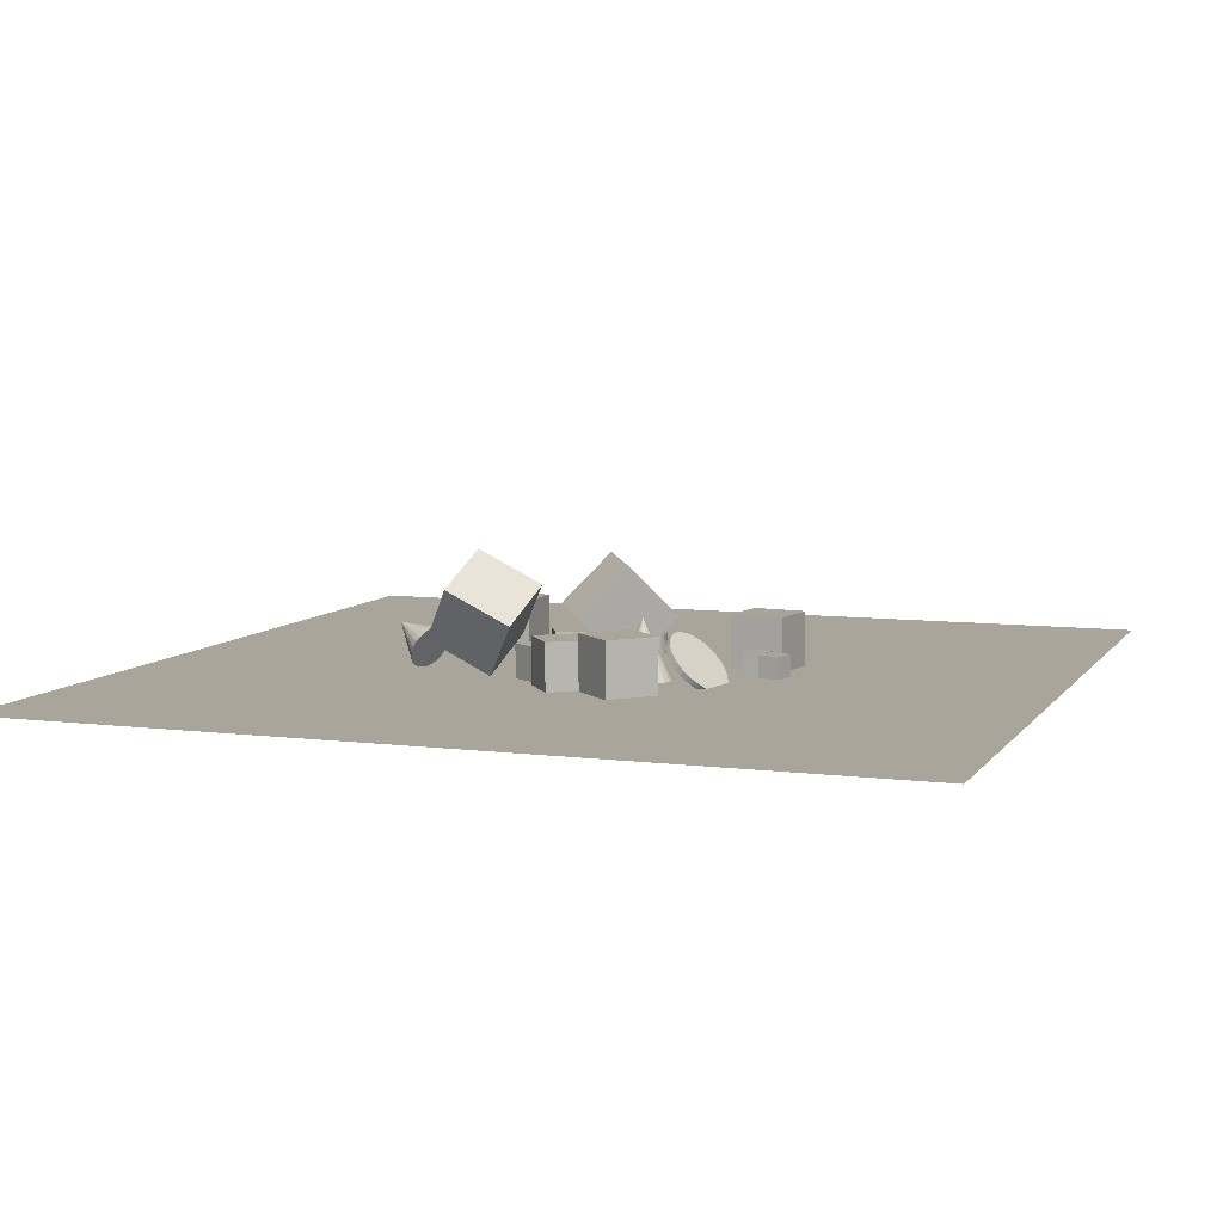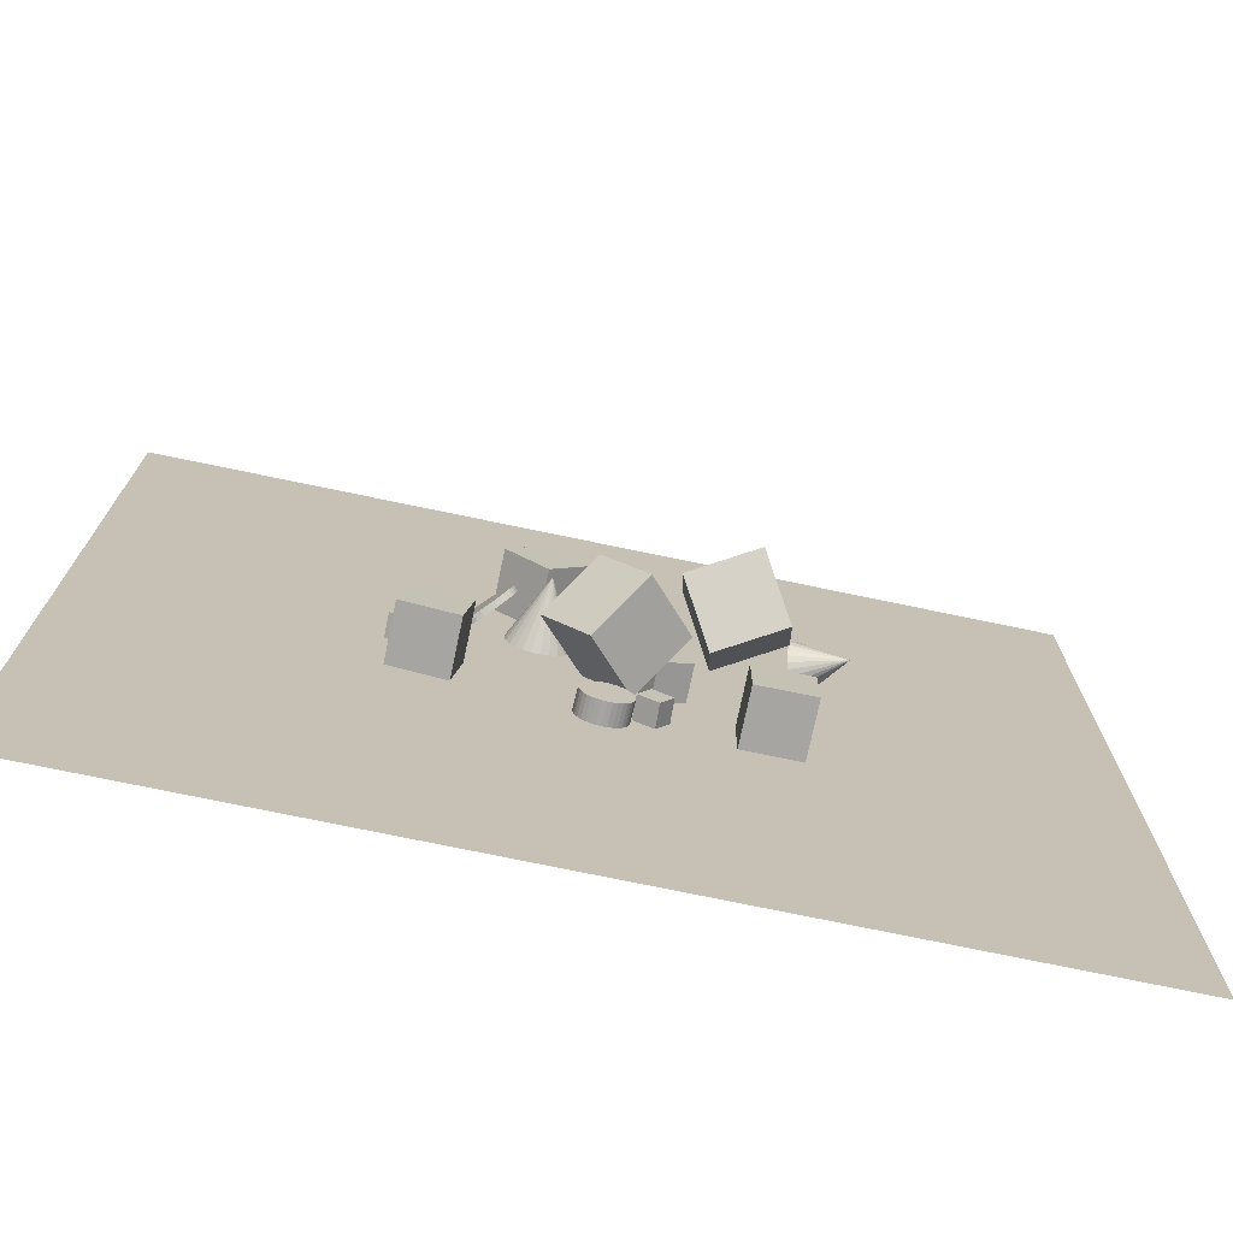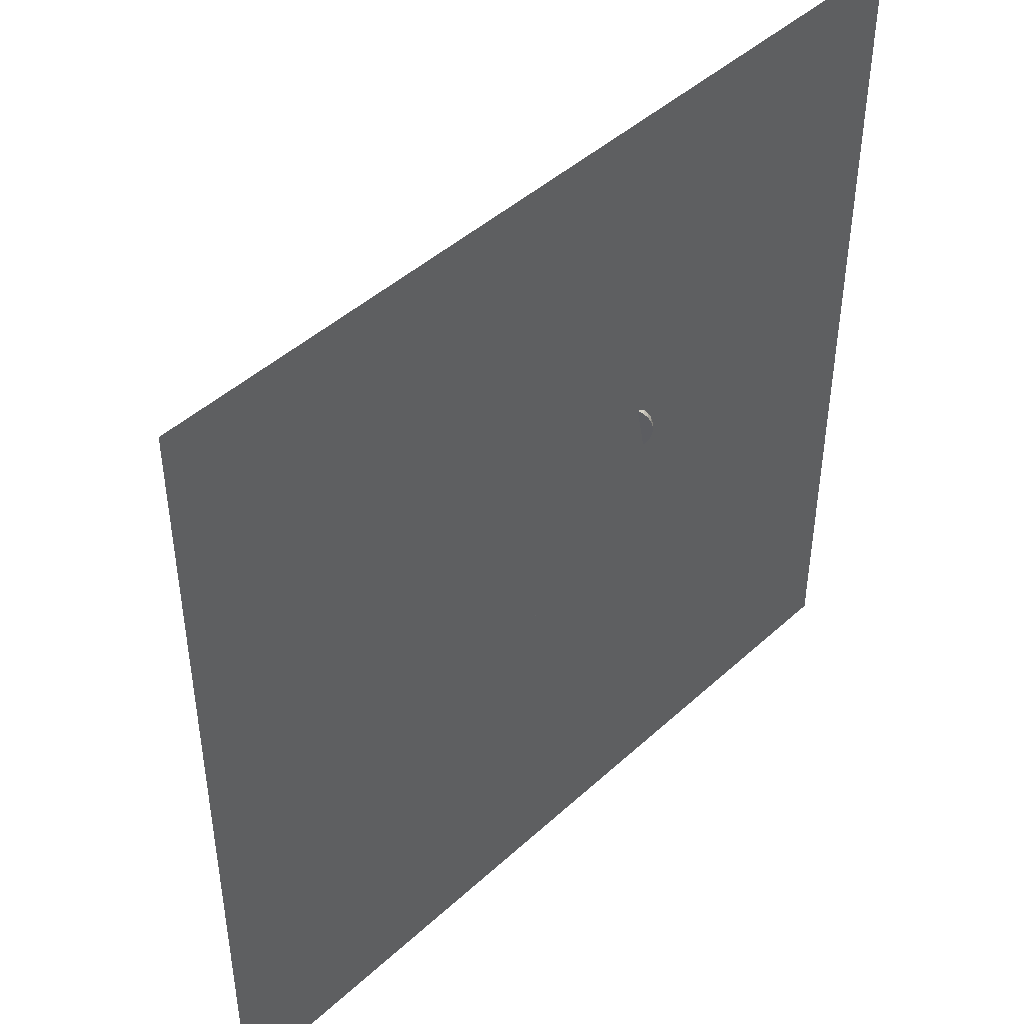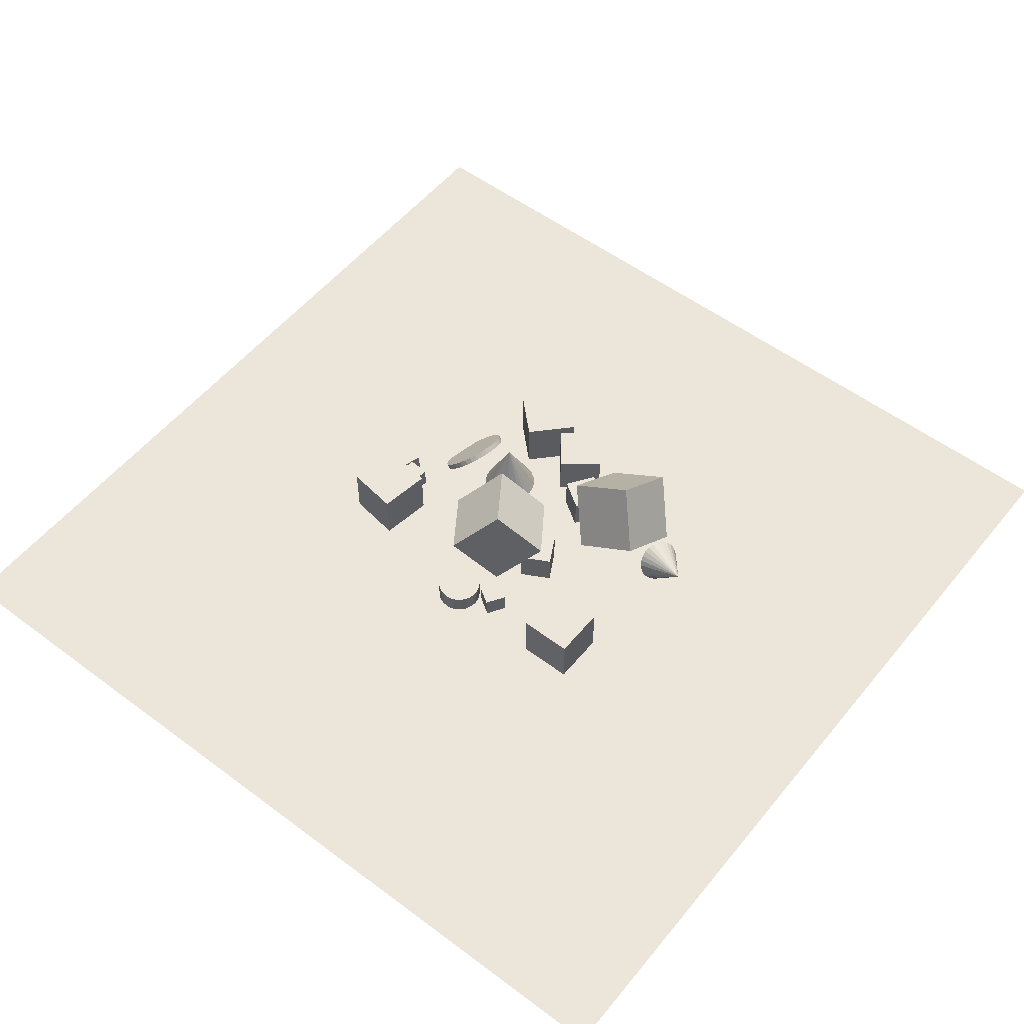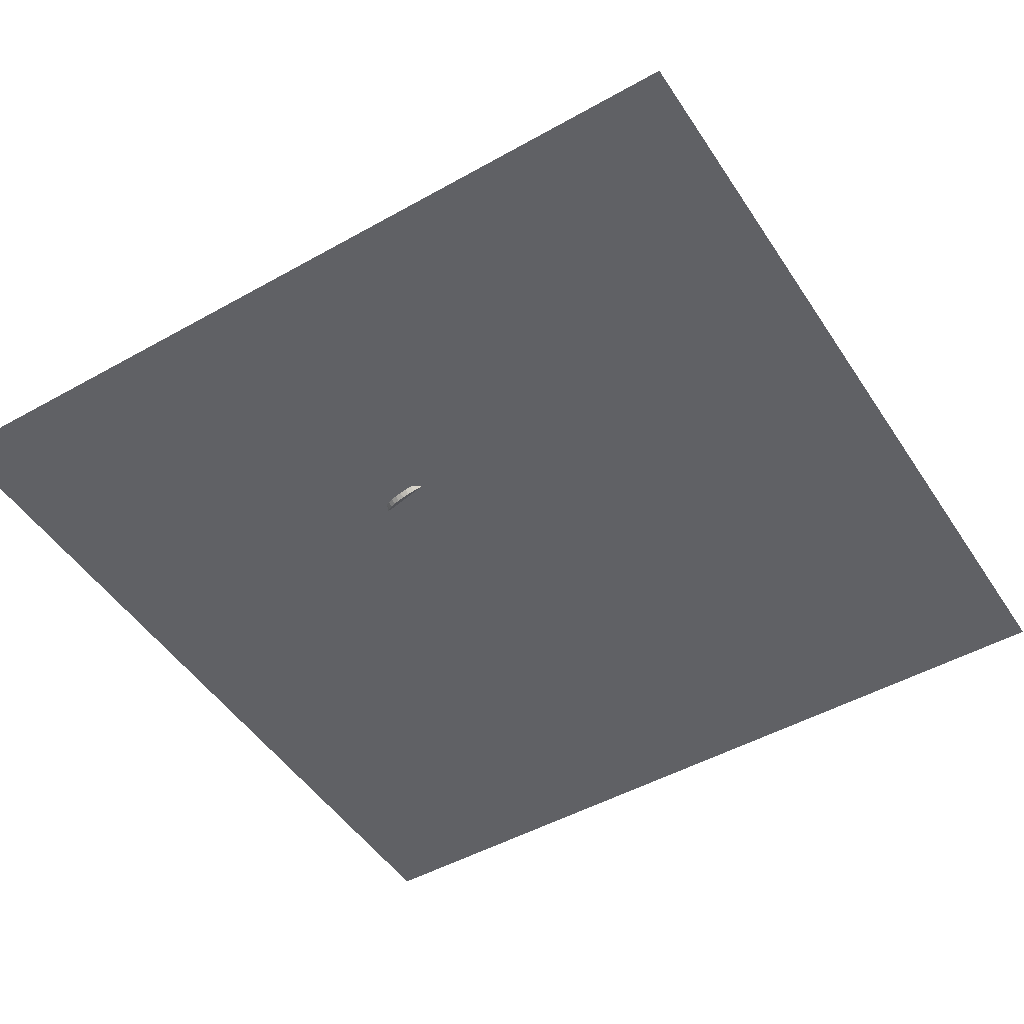
<metadata>
{"format":"obj","ext":"obj","renderer":"f3d","projection":"perspective","resolution":1024,"background":"white","views":[{"elev":7.6,"azim":-160.2,"up":"+Z"},{"elev":-74.0,"azim":-11.8,"up":"+Y"},{"elev":45.3,"azim":133.6,"up":"+Y"},{"elev":54.2,"azim":38.4,"up":"+Z"},{"elev":-48.8,"azim":-58.0,"up":"+Z"}]}
</metadata>
<code>
v -1.113 13.8 -2.506
v -1.215 13.49 -2.511
v -1.394 13.21 -2.516
v -1.638 13 -2.519
v -1.93 12.85 -2.521
v -2.25 12.78 -2.522
v -2.577 12.8 -2.521
v -2.341 13.99 0.008854
v -2.888 12.9 -2.519
v -3.163 13.08 -2.515
v -3.381 13.32 -2.51
v -3.529 13.61 -2.505
v -3.596 13.94 -2.499
v -3.579 14.26 -2.493
v -3.477 14.57 -2.488
v -3.298 14.85 -2.484
v -3.054 15.07 -2.48
v -2.762 15.21 -2.478
v -2.441 15.28 -2.477
v -2.114 15.26 -2.478
v -1.803 15.16 -2.481
v -1.529 14.98 -2.484
v -1.31 14.74 -2.489
v -1.162 14.45 -2.494
v -1.095 14.13 -2.5
f 24 8 25
f 1 8 2
f 23 8 24
f 22 8 23
f 21 8 22
f 20 8 21
f 19 8 20
f 18 8 19
f 17 8 18
f 16 8 17
f 15 8 16
f 14 8 15
f 13 8 14
f 12 8 13
f 11 8 12
f 10 8 11
f 9 8 10
f 7 8 9
f 6 8 7
f 5 8 6
f 4 8 5
f 3 8 4
f 25 8 1
f 2 8 3
f 9 17 25
f 25 1 2
f 2 3 4
f 4 5 6
f 6 7 9
f 9 10 11
f 11 12 13
f 13 14 15
f 15 16 17
f 17 18 19
f 19 20 21
f 21 22 25
f 23 24 22
f 25 2 6
f 4 6 2
f 9 11 13
f 13 15 9
f 17 19 25
f 22 24 25
f 25 6 9
f 9 15 17
f 19 21 25
v 2.69 15.24 -2.56
v 1.479 16.06 -2.552
v 2.717 15.27 -1.103
v 1.505 16.08 -1.094
v 1.88 14.03 -2.525
v 0.6688 14.84 -2.517
v 1.906 14.06 -1.068
v 0.6949 14.87 -1.06
f 29 28 26
f 29 33 32
f 31 30 32
f 27 26 30
f 26 28 32
f 31 33 29
f 27 29 26
f 28 29 32
f 33 31 32
f 31 27 30
f 30 26 32
f 27 31 29
v 1.665 9.854 -2.542
v 1.669 9.858 -1.085
v 0.9772 11.14 -2.544
v 0.9813 11.14 -1.086
v 2.95 10.54 -2.548
v 2.954 10.55 -1.09
v 2.262 11.83 -2.55
v 2.266 11.83 -1.092
f 37 36 34
f 41 40 36
f 41 39 38
f 35 34 38
f 36 40 38
f 41 37 35
f 35 37 34
f 37 41 36
f 40 41 38
f 39 35 38
f 34 36 38
f 39 41 35
v 2.484 16.43 -0.2772
v 2.105 13.76 1.148
v 5.151 16.82 1.157
v 4.772 14.15 2.582
v 3.92 15.01 -2.564
v 3.541 12.34 -1.139
v 6.587 15.4 -1.13
v 6.208 12.72 0.2949
f 43 45 44
f 49 48 44
f 47 46 48
f 43 42 46
f 44 48 46
f 47 49 45
f 42 43 44
f 45 49 44
f 49 47 48
f 47 43 46
f 42 44 46
f 43 47 45
v -2.643 10.26 -0.3659
v -0.9181 7.765 -0.02863
v -0.9817 11.7 1.755
v 0.7433 9.2 2.092
v -0.7504 11.28 -2.535
v 0.9746 8.78 -2.198
v 0.911 12.71 -0.414
v 2.636 10.22 -0.07677
f 53 52 50
f 57 56 52
f 57 55 54
f 55 51 50
f 52 56 54
f 57 53 51
f 51 53 50
f 53 57 52
f 56 57 54
f 54 55 50
f 50 52 54
f 55 57 51
v -6.664 11.37 -2.547
v -6.744 10.43 -2.554
v -6.671 11.36 -1.602
v -6.75 10.42 -1.609
v -5.723 11.29 -2.541
v -5.802 10.35 -2.548
v -5.729 11.28 -1.596
v -5.809 10.34 -1.603
f 61 60 58
f 61 65 64
f 65 63 62
f 63 59 58
f 60 64 62
f 63 65 61
f 59 61 58
f 60 61 64
f 64 65 62
f 62 63 58
f 58 60 62
f 59 63 61
v -0.2468 8.057 -2.512
v -0.2237 8.048 -1.629
v -0.05211 8.08 -2.517
v -0.02909 8.071 -1.633
v 0.1432 8.064 -2.523
v 0.1663 8.055 -1.639
v 0.3318 8.011 -2.528
v 0.3548 8.002 -1.644
v 0.5062 7.922 -2.533
v 0.5293 7.912 -1.65
v 0.6599 7.8 -2.539
v 0.683 7.791 -1.655
v 0.787 7.651 -2.544
v 0.81 7.642 -1.66
v 0.8825 7.48 -2.548
v 0.9055 7.47 -1.664
v 0.9428 7.293 -2.552
v 0.9658 7.284 -1.668
v 0.9655 7.099 -2.554
v 0.9885 7.089 -1.67
v 0.9498 6.903 -2.556
v 0.9728 6.894 -1.672
v 0.8963 6.715 -2.556
v 0.9194 6.705 -1.673
v 0.8071 6.54 -2.556
v 0.8301 6.531 -1.672
v 0.6855 6.386 -2.554
v 0.7086 6.377 -1.671
v 0.5363 6.259 -2.552
v 0.5594 6.25 -1.668
v 0.3652 6.164 -2.548
v 0.3882 6.154 -1.665
v 0.1787 6.103 -2.544
v 0.2018 6.094 -1.66
v -0.0159 6.08 -2.539
v 0.007123 6.071 -1.656
v -0.2112 6.096 -2.534
v -0.1882 6.087 -1.65
v -0.3998 6.15 -2.529
v -0.3767 6.14 -1.645
v -0.5742 6.239 -2.523
v -0.5512 6.229 -1.639
v -0.728 6.36 -2.518
v -0.7049 6.351 -1.634
v -0.855 6.51 -2.513
v -0.832 6.5 -1.629
v -0.9505 6.681 -2.509
v -0.9275 6.671 -1.625
v -1.011 6.867 -2.505
v -0.9877 6.858 -1.621
v -1.034 7.062 -2.502
v -1.01 7.053 -1.619
v -1.018 7.257 -2.501
v -0.9948 7.248 -1.617
v -0.9643 7.446 -2.5
v -0.9413 7.437 -1.616
v -0.8751 7.62 -2.501
v -0.8521 7.611 -1.617
v -0.7536 7.774 -2.502
v -0.7305 7.765 -1.618
v -0.6043 7.901 -2.505
v -0.5813 7.892 -1.621
v -0.4332 7.997 -2.508
v -0.4102 7.988 -1.624
f 67 69 68
f 69 71 70
f 70 71 73
f 73 75 74
f 74 75 77
f 76 77 79
f 78 79 81
f 81 83 82
f 83 85 84
f 85 87 86
f 86 87 89
f 88 89 91
f 91 93 92
f 92 93 95
f 95 97 96
f 97 99 98
f 99 101 100
f 101 103 102
f 103 105 104
f 105 107 106
f 106 107 109
f 108 109 111
f 110 111 113
f 113 115 114
f 115 117 116
f 117 119 118
f 119 121 120
f 121 123 122
f 122 123 125
f 124 125 127
f 103 87 71
f 128 129 67
f 127 129 128
f 100 126 80
f 66 67 68
f 68 69 70
f 72 70 73
f 72 73 74
f 76 74 77
f 78 76 79
f 80 78 81
f 80 81 82
f 82 83 84
f 84 85 86
f 88 86 89
f 90 88 91
f 90 91 92
f 94 92 95
f 94 95 96
f 96 97 98
f 98 99 100
f 100 101 102
f 102 103 104
f 104 105 106
f 108 106 109
f 110 108 111
f 112 110 113
f 112 113 114
f 114 115 116
f 116 117 118
f 118 119 120
f 120 121 122
f 124 122 125
f 126 124 127
f 71 69 67
f 67 129 127
f 127 125 123
f 123 121 119
f 119 117 115
f 115 113 119
f 111 109 107
f 107 105 111
f 103 101 95
f 99 97 95
f 95 93 91
f 91 89 95
f 87 85 83
f 83 81 87
f 79 77 73
f 75 73 77
f 71 67 119
f 127 123 119
f 119 113 103
f 111 105 103
f 101 99 95
f 95 89 87
f 87 81 79
f 79 73 71
f 67 127 119
f 113 111 103
f 103 95 87
f 87 79 71
f 71 119 103
f 66 128 67
f 126 127 128
f 128 66 68
f 68 70 72
f 72 74 76
f 76 78 72
f 80 82 84
f 84 86 80
f 88 90 92
f 92 94 88
f 96 98 100
f 100 102 104
f 104 106 108
f 108 110 104
f 112 114 116
f 116 118 112
f 120 122 124
f 124 126 120
f 128 68 126
f 72 78 80
f 80 86 88
f 88 94 96
f 96 100 80
f 104 110 112
f 112 118 120
f 120 126 112
f 68 72 126
f 80 88 96
f 100 104 112
f 112 126 100
f 72 80 126
v -7.52 8.125 -0.2203
v -5.221 7.777 -0.2254
v -7.171 10.42 -0.2114
v -4.872 10.08 -0.2165
v -7.523 8.135 -2.545
v -5.224 7.786 -2.551
v -7.175 10.43 -2.537
v -4.876 10.09 -2.542
f 131 133 132
f 133 137 136
f 135 134 136
f 131 130 134
f 132 136 134
f 135 137 133
f 130 131 132
f 132 133 136
f 137 135 136
f 135 131 134
f 130 132 134
f 131 135 133
v -2.465 15.78 -2.542
v -2.466 15.78 -0.217
v -4.15 17.38 -2.541
v -4.151 17.38 -0.2162
v -0.8622 17.46 -2.539
v -0.8638 17.46 -0.2139
v -2.547 19.07 -2.538
v -2.548 19.06 -0.2131
f 141 140 138
f 141 145 144
f 145 143 142
f 143 139 138
f 140 144 142
f 143 145 141
f 139 141 138
f 140 141 144
f 144 145 142
f 142 143 138
f 138 140 142
f 139 143 141
v 1.024 7.506 -2.579
v 1.541 8.296 -2.547
v 1.815 6.988 -2.565
v 2.332 7.779 -2.532
v 0.9946 7.487 -1.635
v 1.512 8.277 -1.602
v 1.785 6.969 -1.621
v 2.302 7.76 -1.588
f 149 148 146
f 153 152 148
f 153 151 150
f 147 146 150
f 148 152 150
f 151 153 149
f 147 149 146
f 149 153 148
f 152 153 150
f 151 147 150
f 146 148 150
f 147 151 149
v 7.494 14.64 -2.333
v 7.453 14.41 -2.442
v 7.377 14.16 -2.493
v 7.27 13.92 -2.483
v 7.141 13.71 -2.413
v 6.997 13.53 -2.288
v 6.85 13.4 -2.116
v 8.586 13.55 -0.7148
v 6.708 13.33 -1.909
v 6.582 13.32 -1.68
v 6.48 13.37 -1.446
v 6.409 13.49 -1.223
v 6.374 13.66 -1.025
v 6.378 13.86 -0.8663
v 6.419 14.1 -0.7577
v 6.495 14.34 -0.7064
v 6.602 14.58 -0.716
v 6.731 14.8 -0.7858
v 6.875 14.97 -0.9111
v 7.022 15.1 -1.083
v 7.164 15.17 -1.291
v 7.29 15.18 -1.519
v 7.392 15.13 -1.753
v 7.463 15.01 -1.976
v 7.498 14.85 -2.174
f 177 161 178
f 154 161 155
f 176 161 177
f 175 161 176
f 174 161 175
f 173 161 174
f 172 161 173
f 171 161 172
f 170 161 171
f 169 161 170
f 168 161 169
f 167 161 168
f 166 161 167
f 165 161 166
f 164 161 165
f 163 161 164
f 162 161 163
f 160 161 162
f 159 161 160
f 158 161 159
f 157 161 158
f 156 161 157
f 178 161 154
f 155 161 156
f 162 177 159
f 178 154 177
f 155 156 157
f 157 158 159
f 159 160 162
f 162 163 166
f 164 165 166
f 166 167 168
f 168 169 166
f 170 171 172
f 172 173 170
f 174 175 176
f 176 177 174
f 154 155 177
f 157 159 177
f 163 164 166
f 166 169 170
f 170 173 177
f 174 177 173
f 155 157 177
f 162 166 170
f 170 177 162
v -3.988 15.32 -1.574
v -4.17 15.36 -1.399
v -3.818 15.19 -1.367
v -4 15.22 -1.192
v -3.675 15 -1.179
v -3.858 15.04 -1.004
v -3.565 14.78 -1.016
v -3.748 14.81 -0.841
v -3.492 14.52 -0.8847
v -3.675 14.55 -0.7095
v -3.459 14.23 -0.7897
v -3.641 14.27 -0.6146
v -3.466 13.94 -0.735
v -3.649 13.98 -0.5598
v -3.515 13.64 -0.7226
v -3.698 13.68 -0.5474
v -3.602 13.36 -0.7529
v -3.785 13.4 -0.5777
v -3.725 13.1 -0.8249
v -3.908 13.13 -0.6497
v -3.879 12.86 -0.9357
v -4.062 12.9 -0.7606
v -4.058 12.67 -1.081
v -4.241 12.71 -0.906
v -4.255 12.53 -1.256
v -4.437 12.56 -1.08
v -4.462 12.44 -1.452
v -4.644 12.47 -1.277
v -4.671 12.4 -1.664
v -4.854 12.44 -1.489
v -4.876 12.43 -1.882
v -5.058 12.47 -1.707
v -5.066 12.51 -2.098
v -5.249 12.55 -1.923
v -5.236 12.64 -2.305
v -5.419 12.68 -2.129
v -5.379 12.83 -2.493
v -5.562 12.87 -2.318
v -5.489 13.06 -2.656
v -5.672 13.09 -2.481
v -5.562 13.31 -2.787
v -5.745 13.35 -2.612
v -5.595 13.6 -2.882
v -5.778 13.63 -2.707
v -5.587 13.89 -2.937
v -5.77 13.93 -2.762
v -5.539 14.19 -2.949
v -5.722 14.22 -2.774
v -5.451 14.47 -2.919
v -5.634 14.51 -2.744
v -5.328 14.74 -2.847
v -5.511 14.77 -2.672
v -5.175 14.97 -2.736
v -5.357 15.01 -2.561
v -4.996 15.16 -2.591
v -5.179 15.2 -2.416
v -4.799 15.3 -2.416
v -4.982 15.34 -2.241
v -4.592 15.39 -2.22
v -4.775 15.43 -2.044
v -4.383 15.43 -2.008
v -4.565 15.47 -1.833
v -4.178 15.4 -1.79
v -4.361 15.44 -1.615
f 179 180 182
f 181 182 184
f 183 184 186
f 185 186 188
f 188 190 189
f 189 190 192
f 191 192 194
f 193 194 196
f 195 196 198
f 198 200 199
f 199 200 202
f 202 204 203
f 203 204 206
f 205 206 208
f 207 208 210
f 209 210 212
f 211 212 214
f 213 214 216
f 215 216 218
f 217 218 220
f 219 220 222
f 222 224 223
f 224 226 225
f 225 226 228
f 228 230 229
f 229 230 232
f 231 232 234
f 234 236 235
f 236 238 237
f 237 238 240
f 208 200 184
f 242 180 179
f 240 242 241
f 215 233 241
f 181 179 182
f 183 181 184
f 185 183 186
f 187 185 188
f 187 188 189
f 191 189 192
f 193 191 194
f 195 193 196
f 197 195 198
f 197 198 199
f 201 199 202
f 201 202 203
f 205 203 206
f 207 205 208
f 209 207 210
f 211 209 212
f 213 211 214
f 215 213 216
f 217 215 218
f 219 217 220
f 221 219 222
f 221 222 223
f 223 224 225
f 227 225 228
f 227 228 229
f 231 229 232
f 233 231 234
f 233 234 235
f 235 236 237
f 239 237 240
f 184 182 180
f 180 242 238
f 240 238 242
f 236 234 238
f 232 230 228
f 228 226 224
f 224 222 220
f 220 218 224
f 216 214 218
f 212 210 208
f 208 206 204
f 204 202 200
f 200 198 196
f 196 194 200
f 192 190 188
f 188 186 192
f 184 180 238
f 238 234 232
f 232 228 224
f 224 218 214
f 214 212 208
f 208 204 200
f 200 194 192
f 192 186 200
f 184 238 208
f 232 224 208
f 214 208 224
f 200 186 184
f 238 232 208
f 241 242 179
f 239 240 241
f 241 179 181
f 181 183 185
f 185 187 181
f 189 191 193
f 193 195 197
f 197 199 193
f 201 203 209
f 205 207 209
f 209 211 215
f 213 215 211
f 217 219 215
f 221 223 219
f 225 227 215
f 229 231 227
f 233 235 239
f 237 239 235
f 241 181 193
f 187 189 193
f 193 199 201
f 203 205 209
f 209 215 193
f 219 223 225
f 227 231 233
f 233 239 241
f 181 187 193
f 193 201 209
f 215 219 225
f 227 233 215
f 241 193 215
v -7.725 11.15 -2.552
v -7.732 11.15 -1.607
v -7.471 12.06 -2.554
v -7.477 12.06 -1.609
v -6.815 10.89 -2.545
v -6.822 10.9 -1.6
v -6.561 11.8 -2.546
v -6.567 11.81 -1.601
f 244 246 245
f 250 249 245
f 248 247 249
f 248 244 243
f 245 249 247
f 248 250 246
f 243 244 245
f 246 250 245
f 250 248 249
f 247 248 243
f 243 245 247
f 244 248 246
v 4.621 6.539 -2.548
v 4.616 6.533 -0.2226
v 4.634 8.864 -2.541
v 4.629 8.858 -0.2158
v 6.946 6.526 -2.543
v 6.941 6.519 -0.2178
v 6.959 8.851 -2.536
v 6.955 8.844 -0.2111
f 254 253 251
f 254 258 257
f 256 255 257
f 252 251 255
f 251 253 257
f 256 258 254
f 252 254 251
f 253 254 257
f 258 256 257
f 256 252 255
f 255 251 257
f 252 256 254
v -1.31 16.95 -2.543
v -1.308 16.95 -0.5425
v 0.2765 18.17 -2.542
v 0.2785 18.16 -0.542
v -0.09233 15.36 -2.546
v -0.0903 15.36 -0.5464
v 1.494 16.58 -2.546
v 1.496 16.58 -0.546
f 262 261 259
f 266 265 261
f 266 264 263
f 264 260 259
f 261 265 263
f 266 262 260
f 260 262 259
f 262 266 261
f 265 266 263
f 263 264 259
f 259 261 263
f 264 266 260
v -18.87 -7.621 -2.577
v 18.87 -7.621 -2.577
v -18.87 30.12 -2.577
v 18.87 30.12 -2.577
f 268 270 269
f 267 268 269

</code>
